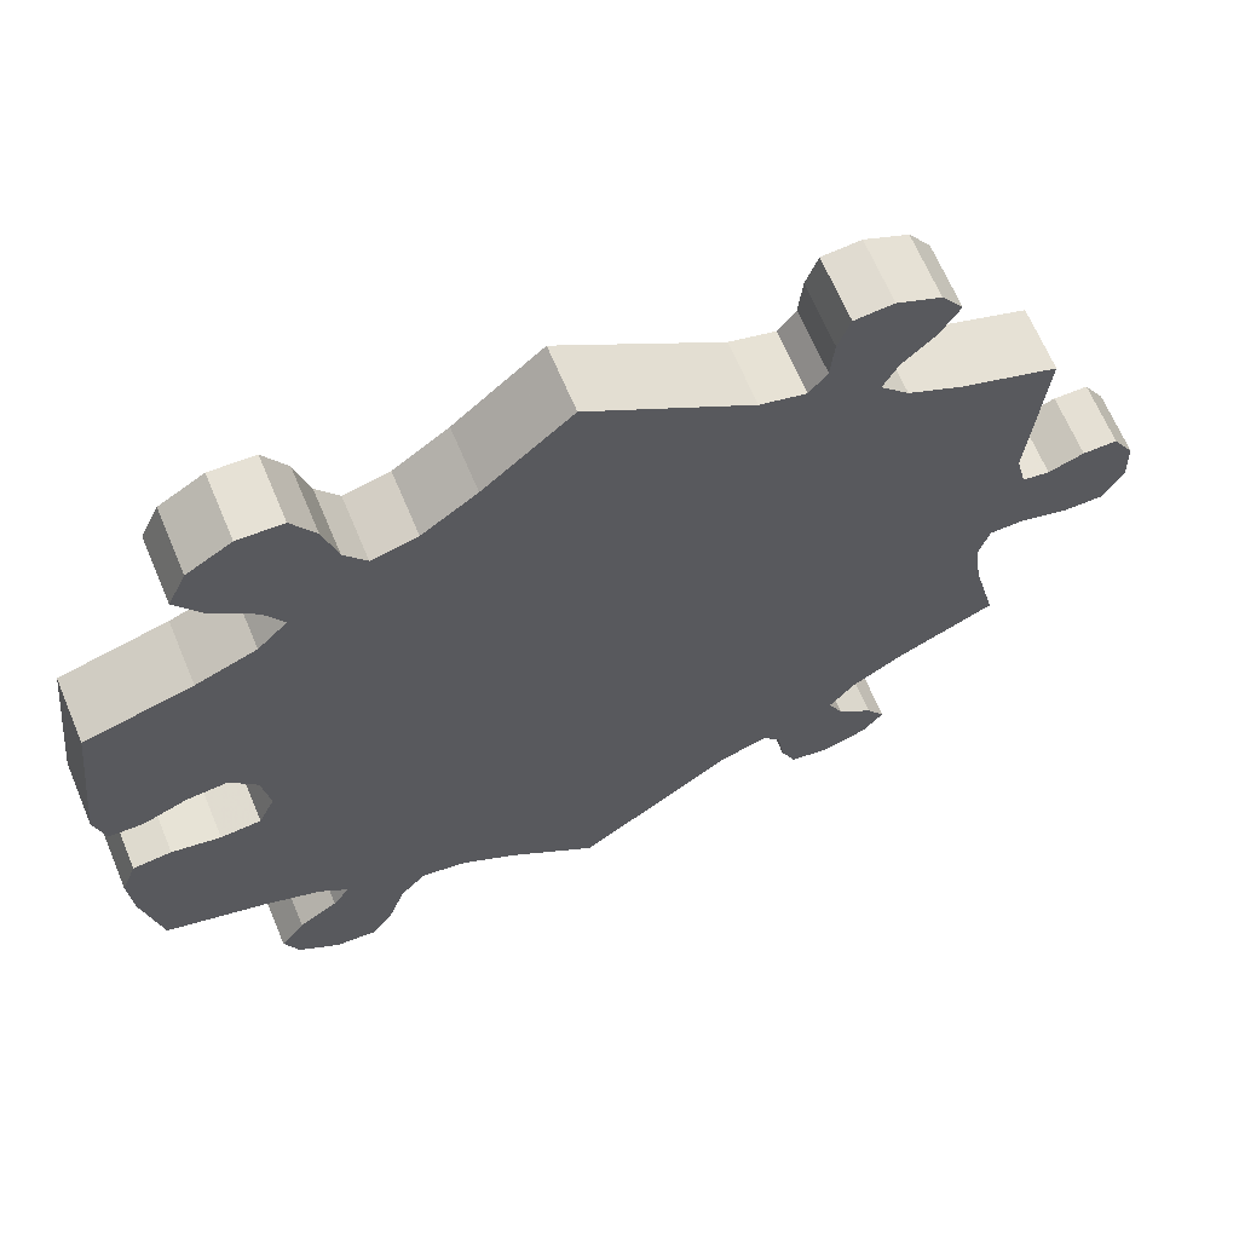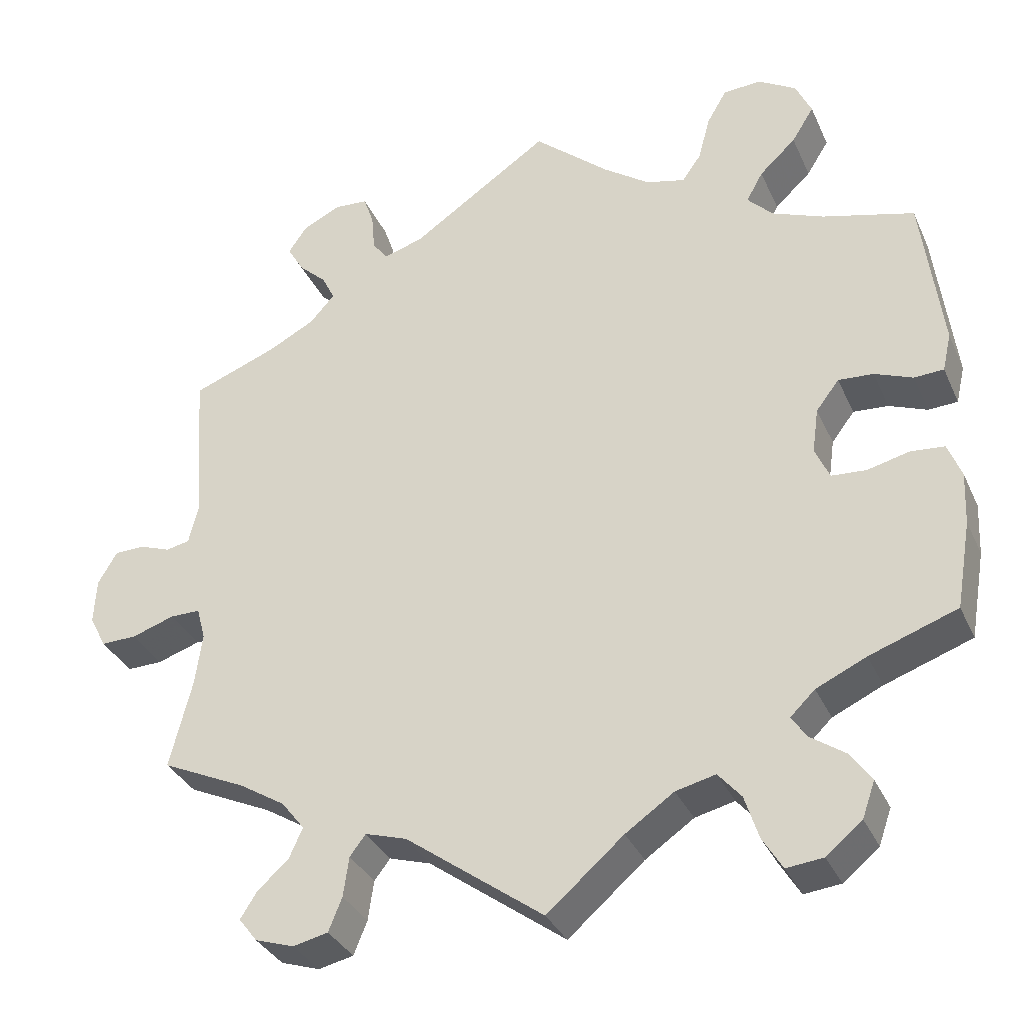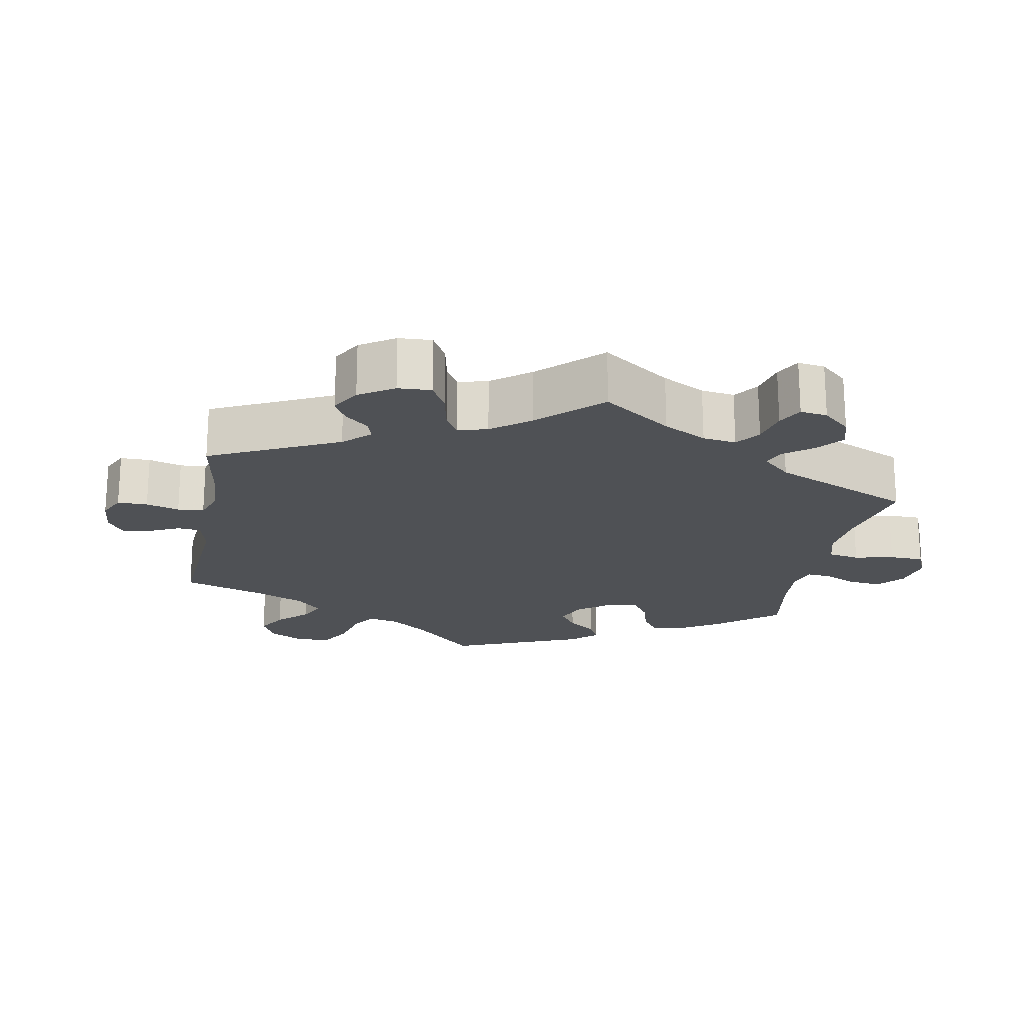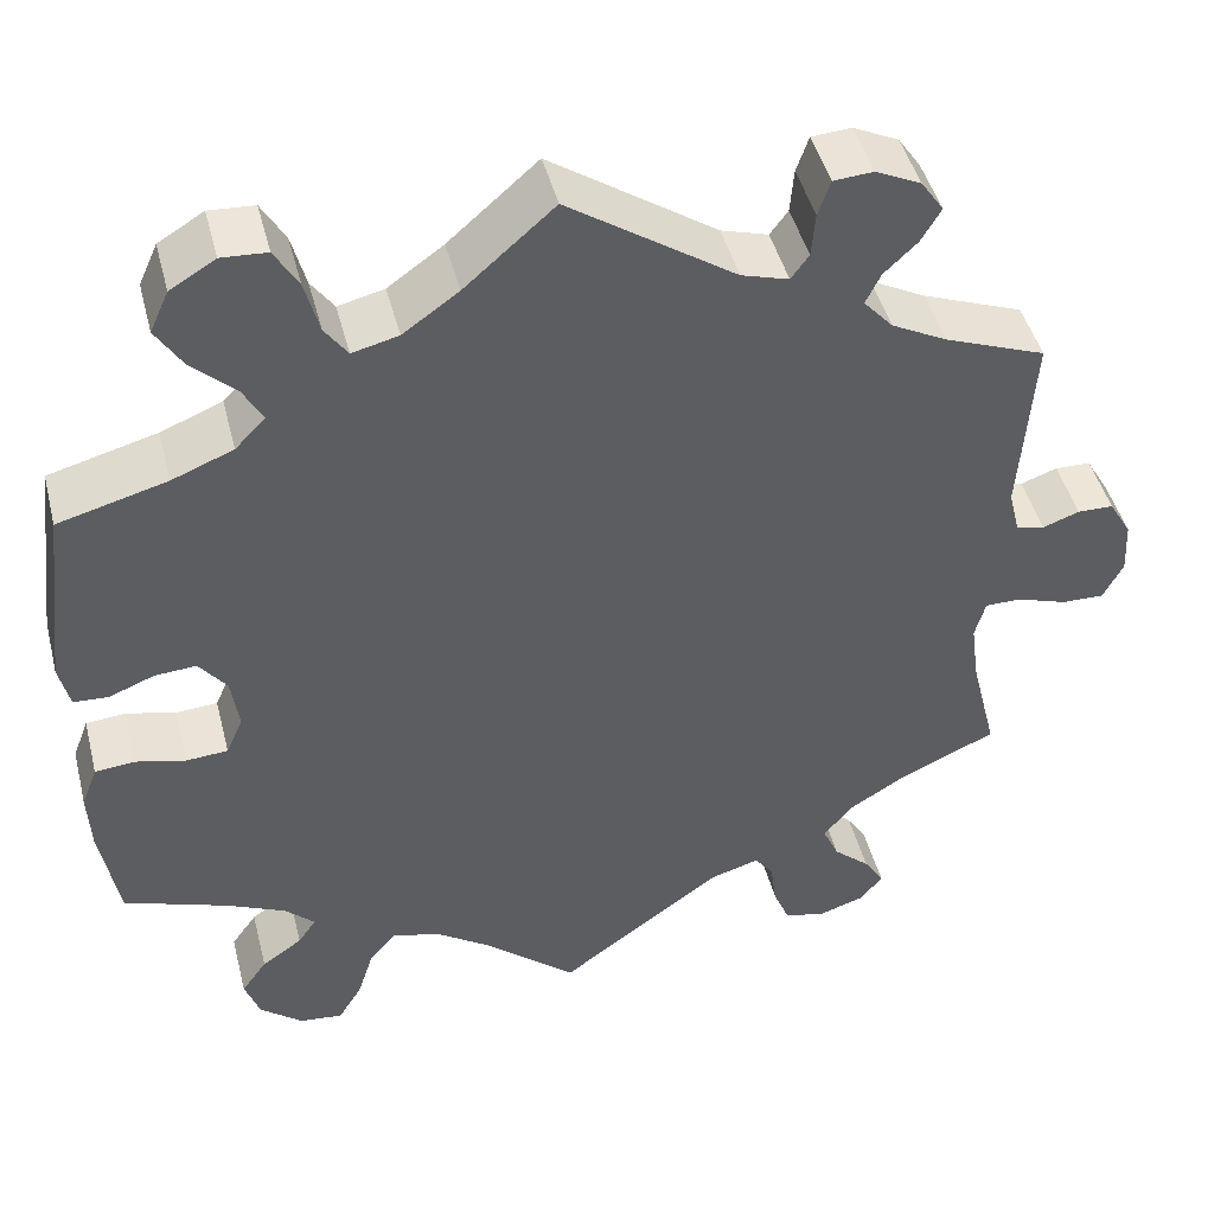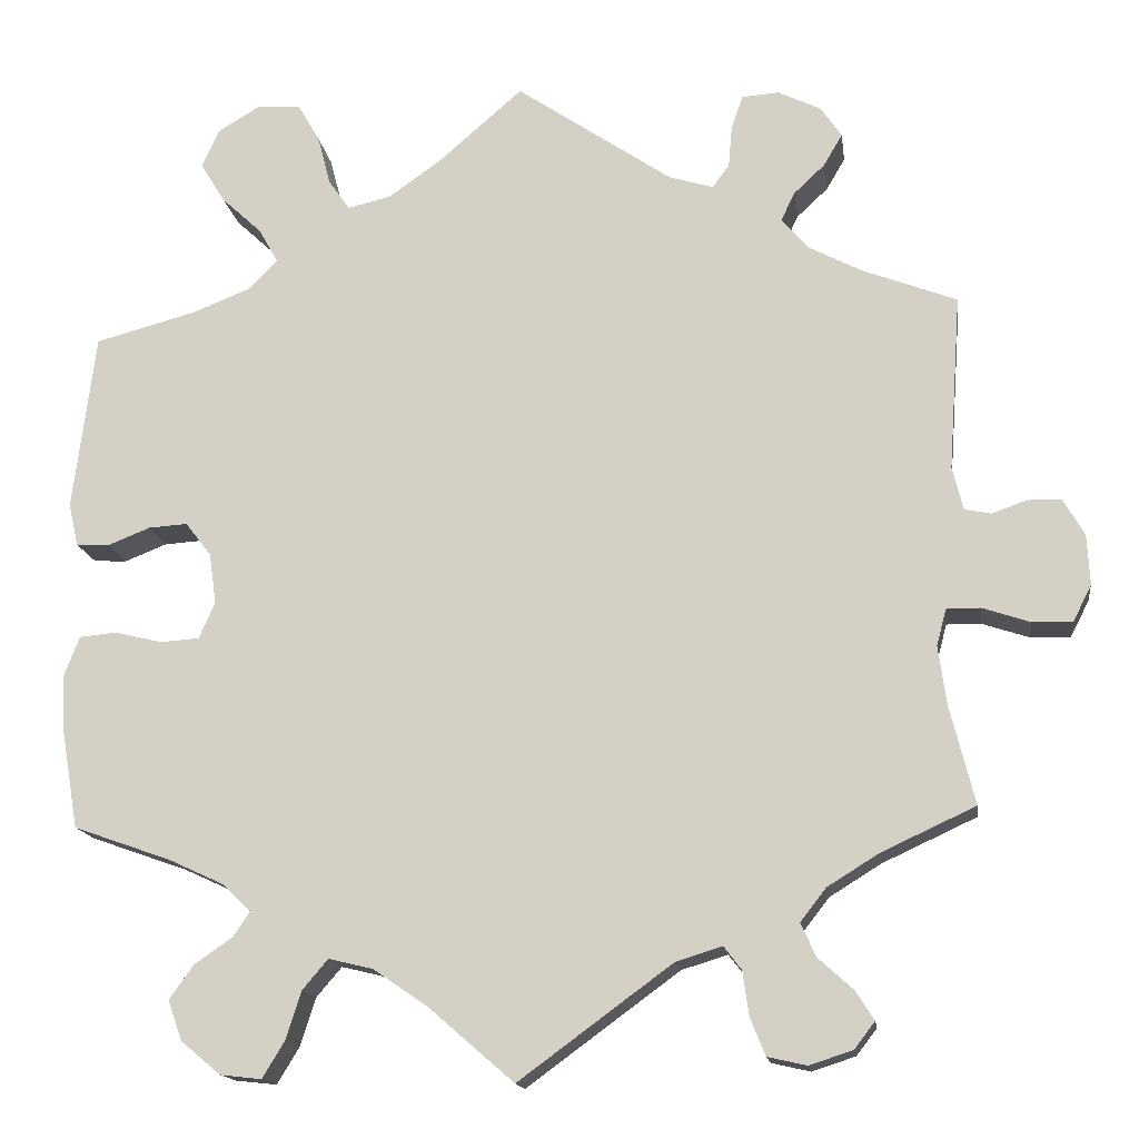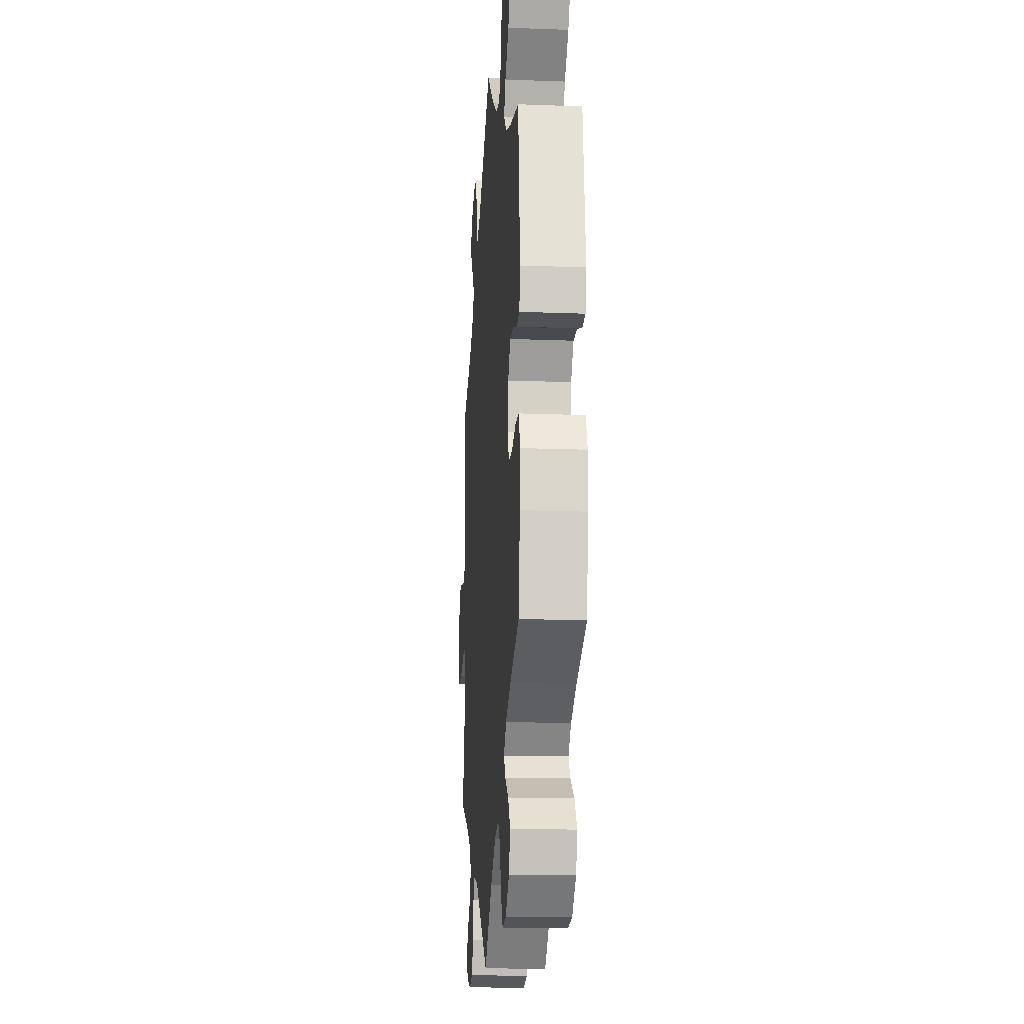
<metadata>
{"format":"obj","ext":"obj","renderer":"f3d","projection":"perspective","resolution":1024,"background":"white","views":[{"elev":66.8,"azim":-22.9,"up":"+Z"},{"elev":-33.9,"azim":-158.2,"up":"+Z"},{"elev":-19.8,"azim":109.4,"up":"+Y"},{"elev":45.9,"azim":-14.3,"up":"+Z"},{"elev":-15.4,"azim":7.7,"up":"+Z"},{"elev":-17.5,"azim":-94.3,"up":"+Z"}]}
</metadata>
<code>
v -0.385 0.07 0.32
v -0.32 0.07 0.346
v -0.288 0.07 0.379
v -0.309 0.07 0.417
v -0.355 0.07 0.46
v -0.383 0.07 0.505
v -0.363 0.07 0.549
v -0.315 0.07 0.578
v -0.267 0.07 0.575
v -0.242 0.07 0.532
v -0.227 0.07 0.475
v -0.203 0.07 0.441
v -0.154 0.07 0.453
v -0.095 0.07 0.495
v 0 0.07 0.578
v 0.176 0.07 0.458
v 0.226 0.07 0.443
v 0.245 0.07 0.469
v 0.249 0.07 0.516
v 0.262 0.07 0.554
v 0.304 0.07 0.557
v 0.352 0.07 0.534
v 0.376 0.07 0.499
v 0.355 0.07 0.463
v 0.32 0.07 0.43
v 0.304 0.07 0.397
v 0.335 0.07 0.362
v 0.394 0.07 0.331
v 0.501 0.07 0.29
v 0.487 0.07 0.092
v 0.499 0.07 0.043
v 0.529 0.07 0.037
v 0.568 0.07 0.051
v 0.606 0.07 0.05
v 0.63 0.07 0.009
v 0.633 0.07 -0.048
v 0.612 0.07 -0.089
v 0.567 0.07 -0.088
v 0.513 0.07 -0.07
v 0.475 0.07 -0.07
v 0.464 0.07 -0.111
v 0.473 0.07 -0.177
v 0.501 0.07 -0.289
v 0.395 0.07 -0.338
v 0.337 0.07 -0.374
v 0.308 0.07 -0.411
v 0.325 0.07 -0.449
v 0.364 0.07 -0.484
v 0.385 0.07 -0.517
v 0.362 0.07 -0.547
v 0.313 0.07 -0.563
v 0.269 0.07 -0.553
v 0.252 0.07 -0.511
v 0.245 0.07 -0.461
v 0.225 0.07 -0.435
v 0.173 0.07 -0.451
v 0 0.07 -0.578
v -0.096 0.07 -0.495
v -0.157 0.07 -0.453
v -0.207 0.07 -0.441
v -0.236 0.07 -0.475
v -0.253 0.07 -0.529
v -0.278 0.07 -0.57
v -0.324 0.07 -0.565
v -0.369 0.07 -0.528
v -0.385 0.07 -0.483
v -0.358 0.07 -0.445
v -0.315 0.07 -0.415
v -0.296 0.07 -0.387
v -0.327 0.07 -0.357
v -0.39 0.07 -0.328
v -0.5 0.07 -0.289
v -0.519 0.07 -0.179
v -0.522 0.07 -0.113
v -0.505 0.07 -0.069
v -0.463 0.07 -0.065
v -0.41 0.07 -0.078
v -0.366 0.07 -0.075
v -0.348 0.07 -0.034
v -0.356 0.07 0.023
v -0.385 0.07 0.061
v -0.429 0.07 0.058
v -0.477 0.07 0.039
v -0.514 0.07 0.041
v -0.525 0.07 0.089
v -0.5 0.07 0.289
v -0.385 0 0.32
v -0.32 0 0.346
v -0.288 0 0.379
v -0.309 0 0.417
v -0.355 0 0.46
v -0.383 0 0.505
v -0.363 0 0.549
v -0.315 0 0.578
v -0.267 0 0.575
v -0.242 0 0.532
v -0.227 0 0.475
v -0.203 0 0.441
v -0.154 0 0.453
v -0.095 0 0.495
v 0 0 0.578
v 0.176 0 0.458
v 0.226 0 0.443
v 0.245 0 0.469
v 0.249 0 0.516
v 0.262 0 0.554
v 0.304 0 0.557
v 0.352 0 0.534
v 0.376 0 0.499
v 0.355 0 0.463
v 0.32 0 0.43
v 0.304 0 0.397
v 0.335 0 0.362
v 0.394 0 0.331
v 0.501 0 0.29
v 0.487 0 0.092
v 0.499 0 0.043
v 0.529 0 0.037
v 0.568 0 0.051
v 0.606 0 0.05
v 0.63 0 0.009
v 0.633 0 -0.048
v 0.612 0 -0.089
v 0.567 0 -0.088
v 0.513 0 -0.07
v 0.475 0 -0.07
v 0.464 0 -0.111
v 0.473 0 -0.177
v 0.501 0 -0.289
v 0.395 0 -0.338
v 0.337 0 -0.374
v 0.308 0 -0.411
v 0.325 0 -0.449
v 0.364 0 -0.484
v 0.385 0 -0.517
v 0.362 0 -0.547
v 0.313 0 -0.563
v 0.269 0 -0.553
v 0.252 0 -0.511
v 0.245 0 -0.461
v 0.225 0 -0.435
v 0.173 0 -0.451
v 0 0 -0.578
v -0.096 0 -0.495
v -0.157 0 -0.453
v -0.207 0 -0.441
v -0.236 0 -0.475
v -0.253 0 -0.529
v -0.278 0 -0.57
v -0.324 0 -0.565
v -0.369 0 -0.528
v -0.385 0 -0.483
v -0.358 0 -0.445
v -0.315 0 -0.415
v -0.296 0 -0.387
v -0.327 0 -0.357
v -0.39 0 -0.328
v -0.5 0 -0.289
v -0.519 0 -0.179
v -0.522 0 -0.113
v -0.505 0 -0.069
v -0.463 0 -0.065
v -0.41 0 -0.078
v -0.366 0 -0.075
v -0.348 0 -0.034
v -0.356 0 0.023
v -0.385 0 0.061
v -0.429 0 0.058
v -0.477 0 0.039
v -0.514 0 0.041
v -0.525 0 0.089
v -0.5 0 0.289
f 85 86 1
f 82 83 84 85
f 81 82 85 1
f 80 81 1 2
f 79 80 2 3
f 74 75 76 77
f 74 77 78
f 71 72 73 74
f 70 71 74 78
f 69 70 78 79
f 65 66 67 68
f 65 68 69
f 64 65 69
f 61 62 63 64
f 60 61 64 69
f 59 60 69 79
f 56 57 58
f 55 56 58 59
f 51 52 53 54
f 49 50 51 54
f 47 48 49 54
f 46 47 54 55
f 45 46 55 59
f 42 43 44
f 41 42 44 45
f 40 41 45 59
f 36 37 38 39
f 36 39 40
f 35 36 40
f 32 33 34 35
f 31 32 35 40
f 30 31 40 59
f 28 29 30 59
f 22 23 24 25
f 22 25 26
f 21 22 26
f 18 19 20 21
f 18 21 26
f 17 18 26
f 16 17 26 27
f 14 15 16
f 13 14 16 27
f 8 9 10 11
f 8 11 12
f 7 8 12
f 4 5 6 7
f 3 4 7 12
f 27 28 59 79
f 13 27 79
f 3 12 13 79
f 87 172 171
f 171 170 169 168
f 87 171 168 167
f 88 87 167 166
f 89 88 166 165
f 163 162 161 160
f 164 163 160
f 160 159 158 157
f 164 160 157 156
f 165 164 156 155
f 154 153 152 151
f 155 154 151
f 155 151 150
f 150 149 148 147
f 155 150 147 146
f 165 155 146 145
f 144 143 142
f 145 144 142 141
f 140 139 138 137
f 140 137 136 135
f 140 135 134 133
f 141 140 133 132
f 145 141 132 131
f 130 129 128
f 131 130 128 127
f 145 131 127 126
f 125 124 123 122
f 126 125 122
f 126 122 121
f 121 120 119 118
f 126 121 118 117
f 145 126 117 116
f 145 116 115 114
f 111 110 109 108
f 112 111 108
f 112 108 107
f 107 106 105 104
f 112 107 104
f 112 104 103
f 113 112 103 102
f 102 101 100
f 113 102 100 99
f 97 96 95 94
f 98 97 94
f 98 94 93
f 93 92 91 90
f 98 93 90 89
f 165 145 114 113
f 165 113 99
f 165 99 98 89
f 1 87 88 2
f 2 88 89 3
f 3 89 90 4
f 4 90 91 5
f 5 91 92 6
f 6 92 93 7
f 7 93 94 8
f 8 94 95 9
f 9 95 96 10
f 10 96 97 11
f 11 97 98 12
f 12 98 99 13
f 13 99 100 14
f 14 100 101 15
f 15 101 102 16
f 16 102 103 17
f 17 103 104 18
f 18 104 105 19
f 19 105 106 20
f 20 106 107 21
f 21 107 108 22
f 22 108 109 23
f 23 109 110 24
f 24 110 111 25
f 25 111 112 26
f 26 112 113 27
f 27 113 114 28
f 28 114 115 29
f 29 115 116 30
f 30 116 117 31
f 31 117 118 32
f 32 118 119 33
f 33 119 120 34
f 34 120 121 35
f 35 121 122 36
f 36 122 123 37
f 37 123 124 38
f 38 124 125 39
f 39 125 126 40
f 40 126 127 41
f 41 127 128 42
f 42 128 129 43
f 43 129 130 44
f 44 130 131 45
f 45 131 132 46
f 46 132 133 47
f 47 133 134 48
f 48 134 135 49
f 49 135 136 50
f 50 136 137 51
f 51 137 138 52
f 52 138 139 53
f 53 139 140 54
f 54 140 141 55
f 55 141 142 56
f 56 142 143 57
f 57 143 144 58
f 58 144 145 59
f 59 145 146 60
f 60 146 147 61
f 61 147 148 62
f 62 148 149 63
f 63 149 150 64
f 64 150 151 65
f 65 151 152 66
f 66 152 153 67
f 67 153 154 68
f 68 154 155 69
f 69 155 156 70
f 70 156 157 71
f 71 157 158 72
f 72 158 159 73
f 73 159 160 74
f 74 160 161 75
f 75 161 162 76
f 76 162 163 77
f 77 163 164 78
f 78 164 165 79
f 79 165 166 80
f 80 166 167 81
f 81 167 168 82
f 82 168 169 83
f 83 169 170 84
f 84 170 171 85
f 85 171 172 86
f 86 172 87 1

</code>
